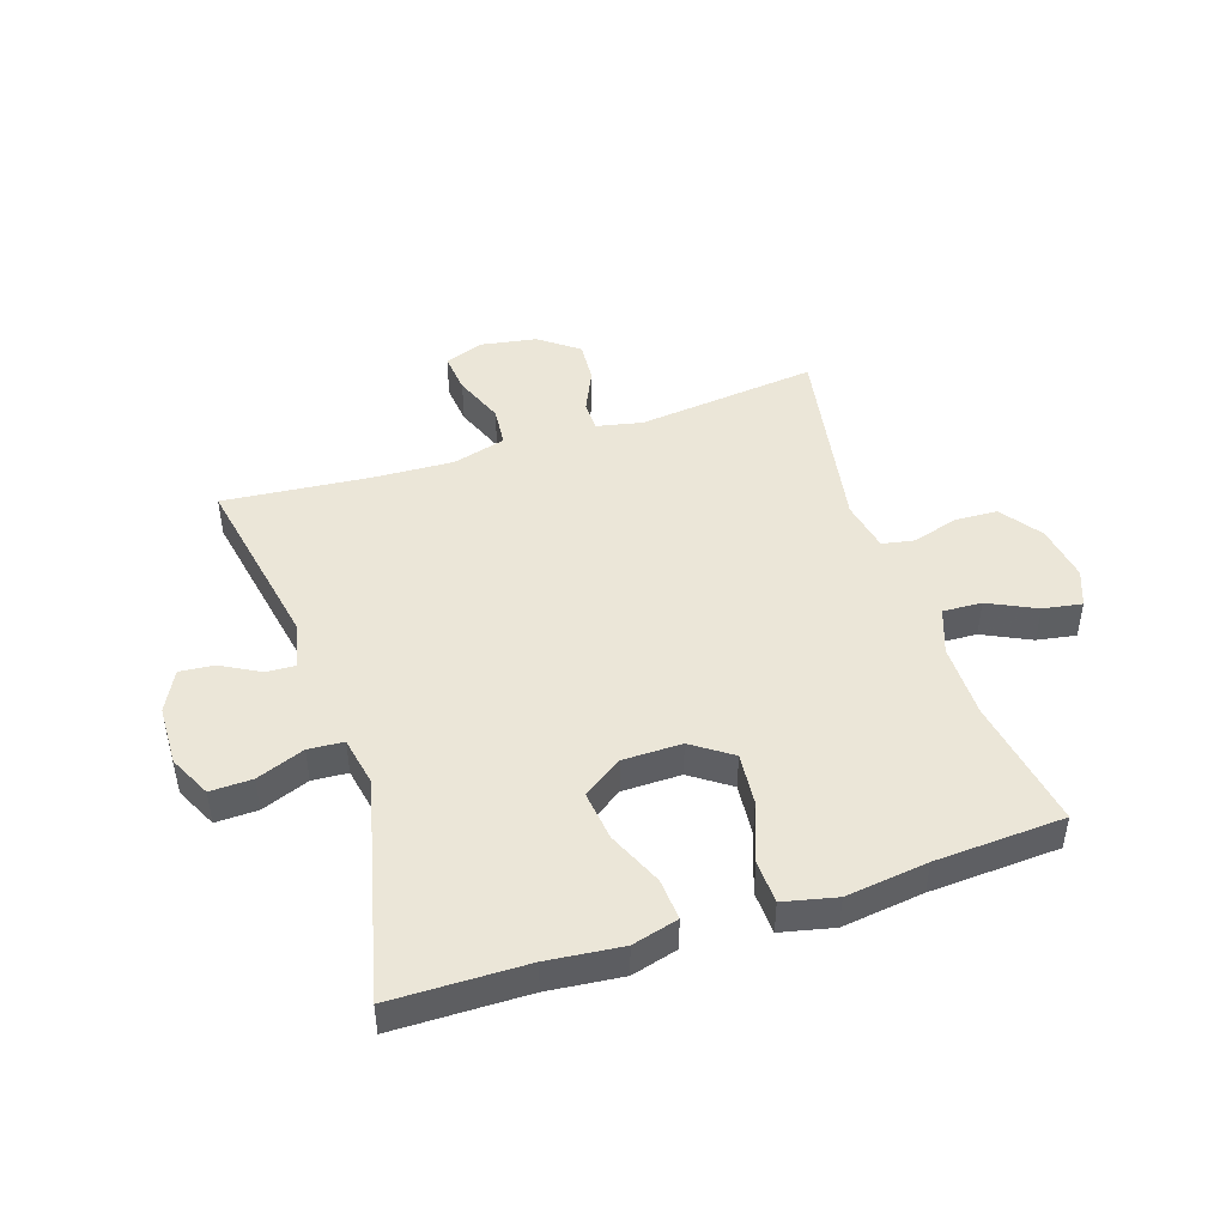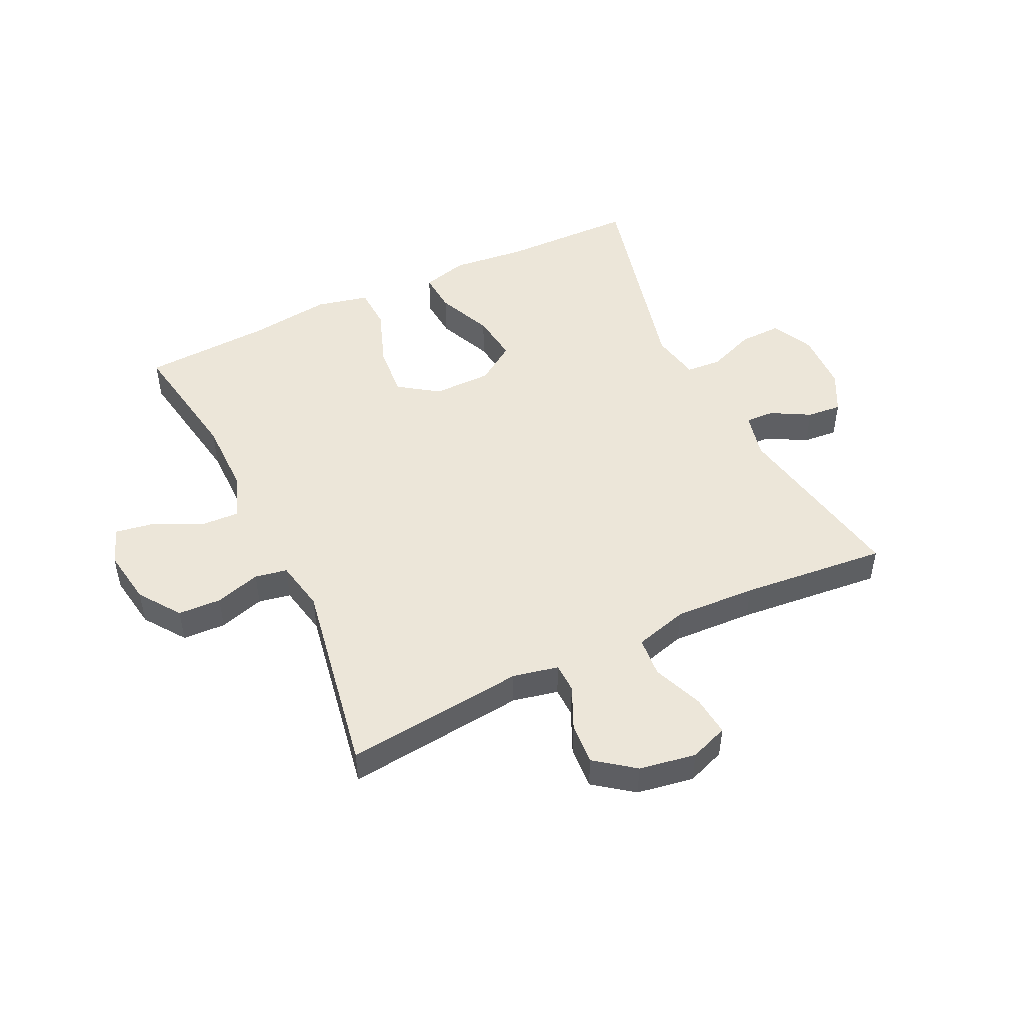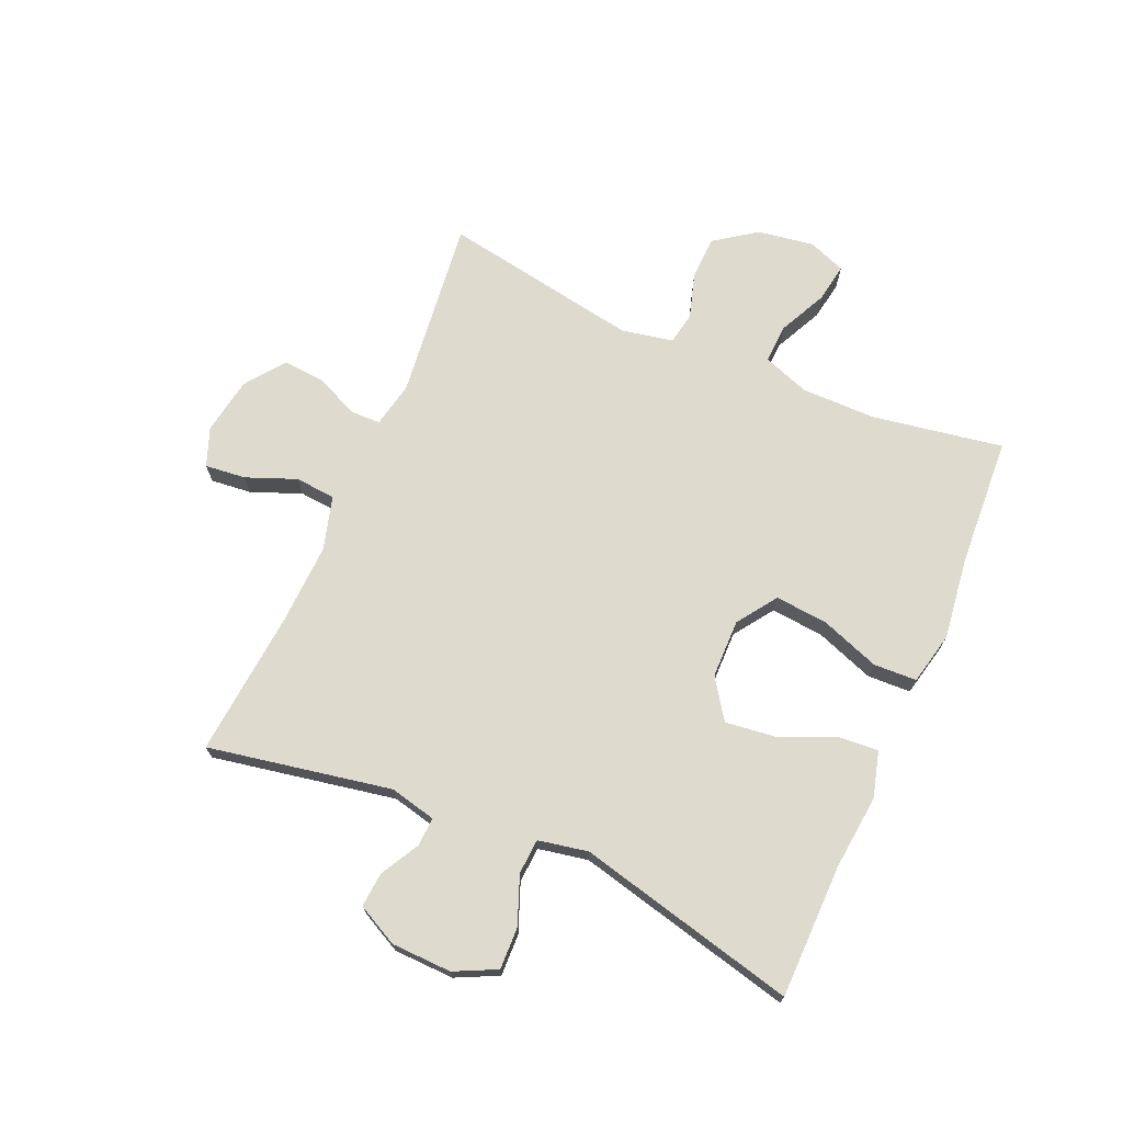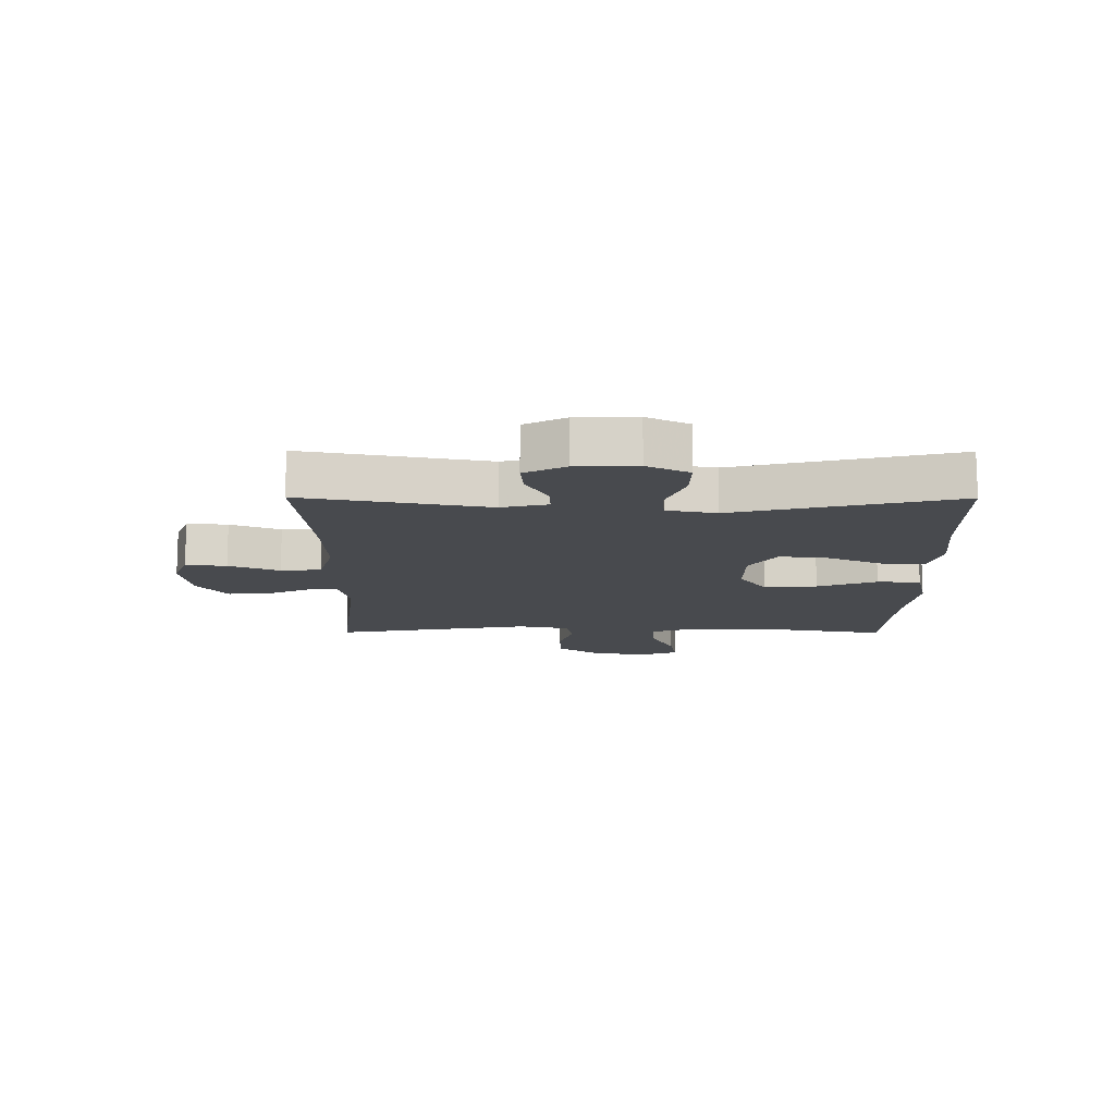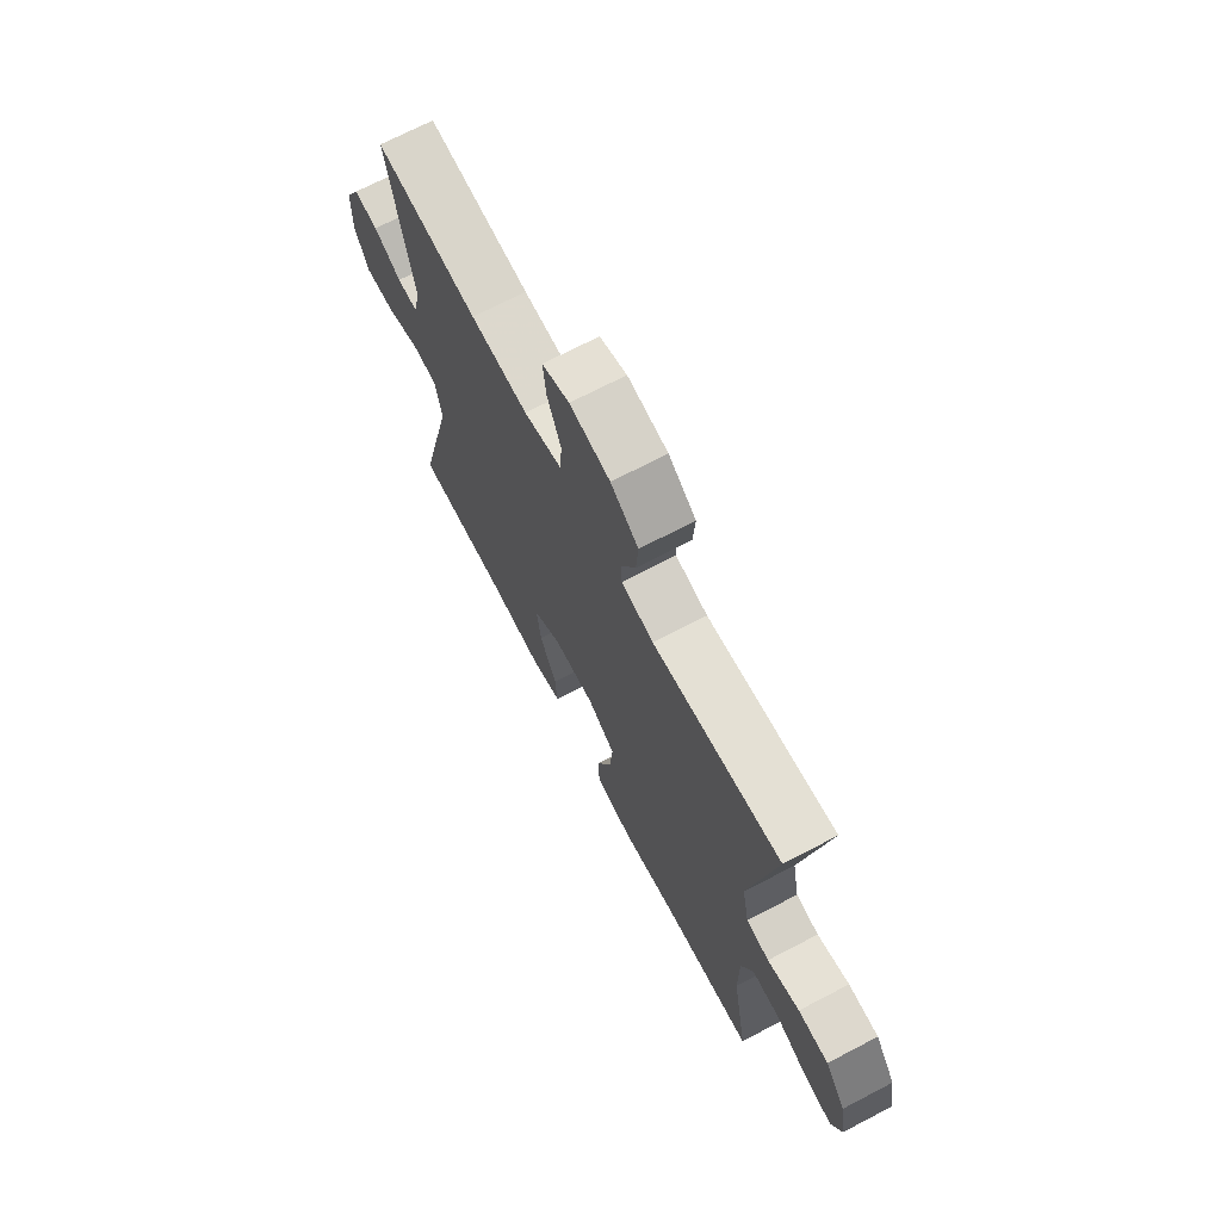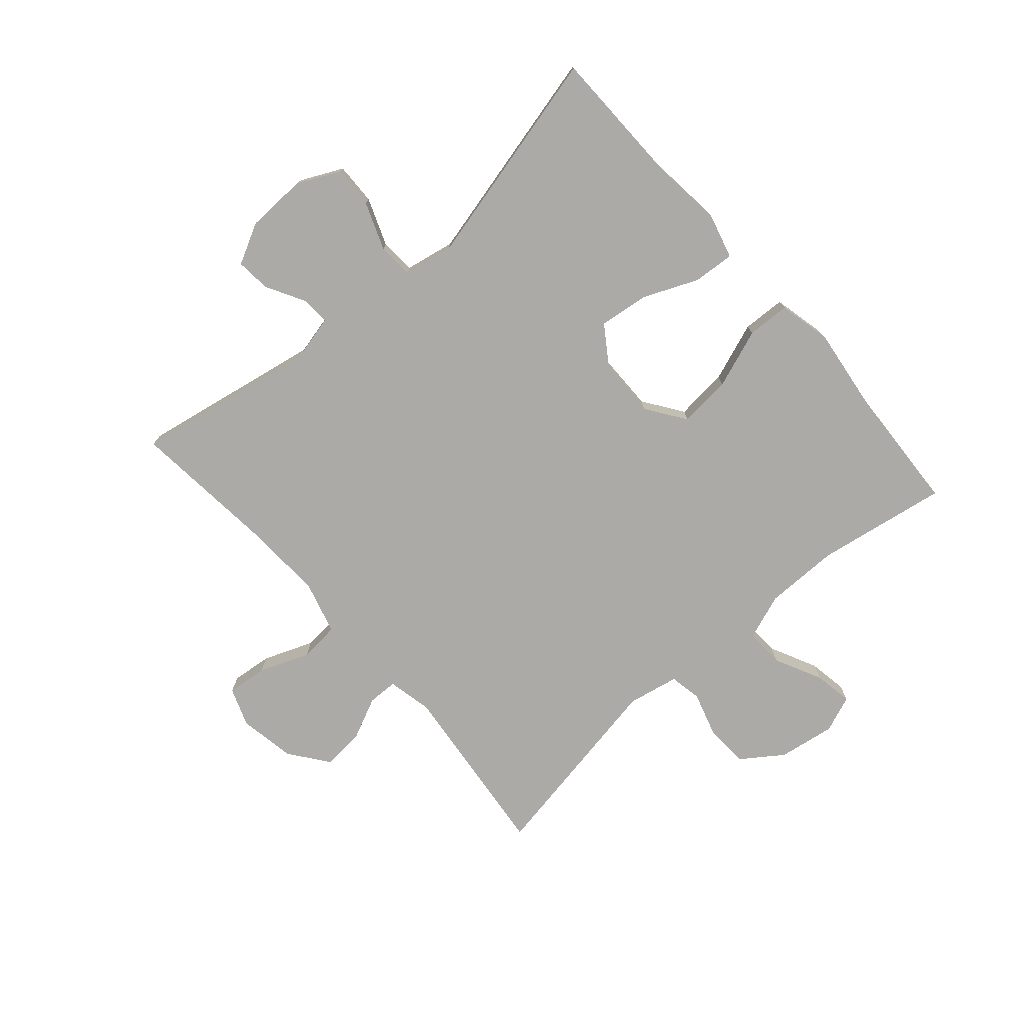
<metadata>
{"format":"obj","ext":"obj","renderer":"f3d","projection":"perspective","resolution":1024,"background":"white","views":[{"elev":46.4,"azim":161.8,"up":"+Y"},{"elev":48.6,"azim":-25.6,"up":"+Y"},{"elev":71.3,"azim":113.4,"up":"+Y"},{"elev":-13.2,"azim":89.7,"up":"+Y"},{"elev":70.4,"azim":-117.6,"up":"+Z"},{"elev":-75.8,"azim":131.3,"up":"+Y"}]}
</metadata>
<code>
v -0.5 0.07 -0.5
v -0.463 0.07 -0.281
v -0.463 0.07 -0.156
v -0.491 0.07 -0.079
v -0.556 0.07 -0.082
v -0.636 0.07 -0.121
v -0.701 0.07 -0.132
v -0.725 0.07 -0.07
v -0.71 0.07 0.025
v -0.661 0.07 0.094
v -0.589 0.07 0.097
v -0.513 0.07 0.074
v -0.459 0.07 0.084
v -0.442 0.07 0.17
v -0.5 0.07 0.5
v -0.198 0.07 0.466
v -0.122 0.07 0.482
v -0.121 0.07 0.532
v -0.154 0.07 0.604
v -0.159 0.07 0.674
v -0.094 0.07 0.723
v 0.001 0.07 0.739
v 0.065 0.07 0.715
v 0.058 0.07 0.647
v 0.025 0.07 0.563
v 0.031 0.07 0.496
v 0.12 0.07 0.471
v 0.256 0.07 0.477
v 0.5 0.07 0.5
v 0.443 0.07 0.194
v 0.461 0.07 0.117
v 0.509 0.07 0.119
v 0.574 0.07 0.155
v 0.632 0.07 0.16
v 0.667 0.07 0.092
v 0.67 0.07 -0.009
v 0.636 0.07 -0.079
v 0.566 0.07 -0.077
v 0.486 0.07 -0.046
v 0.427 0.07 -0.05
v 0.411 0.07 -0.133
v 0.5 0.07 -0.5
v 0.276 0.07 -0.503
v 0.152 0.07 -0.516
v 0.075 0.07 -0.495
v 0.08 0.07 -0.426
v 0.12 0.07 -0.334
v 0.13 0.07 -0.251
v 0.064 0.07 -0.206
v -0.034 0.07 -0.205
v -0.1 0.07 -0.251
v -0.092 0.07 -0.339
v -0.056 0.07 -0.438
v -0.059 0.07 -0.51
v -0.147 0.07 -0.53
v -0.284 0.07 -0.512
v -0.5 0 -0.5
v -0.463 0 -0.281
v -0.463 0 -0.156
v -0.491 0 -0.079
v -0.556 0 -0.082
v -0.636 0 -0.121
v -0.701 0 -0.132
v -0.725 0 -0.07
v -0.71 0 0.025
v -0.661 0 0.094
v -0.589 0 0.097
v -0.513 0 0.074
v -0.459 0 0.084
v -0.442 0 0.17
v -0.5 0 0.5
v -0.198 0 0.466
v -0.122 0 0.482
v -0.121 0 0.532
v -0.154 0 0.604
v -0.159 0 0.674
v -0.094 0 0.723
v 0.001 0 0.739
v 0.065 0 0.715
v 0.058 0 0.647
v 0.025 0 0.563
v 0.031 0 0.496
v 0.12 0 0.471
v 0.256 0 0.477
v 0.5 0 0.5
v 0.443 0 0.194
v 0.461 0 0.117
v 0.509 0 0.119
v 0.574 0 0.155
v 0.632 0 0.16
v 0.667 0 0.092
v 0.67 0 -0.009
v 0.636 0 -0.079
v 0.566 0 -0.077
v 0.486 0 -0.046
v 0.427 0 -0.05
v 0.411 0 -0.133
v 0.5 0 -0.5
v 0.276 0 -0.503
v 0.152 0 -0.516
v 0.075 0 -0.495
v 0.08 0 -0.426
v 0.12 0 -0.334
v 0.13 0 -0.251
v 0.064 0 -0.206
v -0.034 0 -0.205
v -0.1 0 -0.251
v -0.092 0 -0.339
v -0.056 0 -0.438
v -0.059 0 -0.51
v -0.147 0 -0.53
v -0.284 0 -0.512
f 53 54 55 56
f 52 53 56 1
f 51 52 1 2
f 50 51 2 3
f 49 50 3 4
f 44 45 46 47
f 43 44 47 48
f 41 42 43 48
f 40 41 48 49
f 36 37 38 39
f 36 39 40
f 35 36 40
f 32 33 34 35
f 31 32 35 40
f 30 31 40 49
f 28 29 30 49
f 22 23 24 25
f 22 25 26
f 21 22 26
f 18 19 20 21
f 17 18 21 26
f 16 17 26 27
f 14 15 16
f 13 14 16 27
f 9 10 11 12
f 9 12 13
f 8 9 13
f 5 6 7 8
f 4 5 8 13
f 27 28 49
f 4 13 27 49
f 112 111 110 109
f 57 112 109 108
f 58 57 108 107
f 59 58 107 106
f 60 59 106 105
f 103 102 101 100
f 104 103 100 99
f 104 99 98 97
f 105 104 97 96
f 95 94 93 92
f 96 95 92
f 96 92 91
f 91 90 89 88
f 96 91 88 87
f 105 96 87 86
f 105 86 85 84
f 81 80 79 78
f 82 81 78
f 82 78 77
f 77 76 75 74
f 82 77 74 73
f 83 82 73 72
f 72 71 70
f 83 72 70 69
f 68 67 66 65
f 69 68 65
f 69 65 64
f 64 63 62 61
f 69 64 61 60
f 105 84 83
f 105 83 69 60
f 1 57 58 2
f 2 58 59 3
f 3 59 60 4
f 4 60 61 5
f 5 61 62 6
f 6 62 63 7
f 7 63 64 8
f 8 64 65 9
f 9 65 66 10
f 10 66 67 11
f 11 67 68 12
f 12 68 69 13
f 13 69 70 14
f 14 70 71 15
f 15 71 72 16
f 16 72 73 17
f 17 73 74 18
f 18 74 75 19
f 19 75 76 20
f 20 76 77 21
f 21 77 78 22
f 22 78 79 23
f 23 79 80 24
f 24 80 81 25
f 25 81 82 26
f 26 82 83 27
f 27 83 84 28
f 28 84 85 29
f 29 85 86 30
f 30 86 87 31
f 31 87 88 32
f 32 88 89 33
f 33 89 90 34
f 34 90 91 35
f 35 91 92 36
f 36 92 93 37
f 37 93 94 38
f 38 94 95 39
f 39 95 96 40
f 40 96 97 41
f 41 97 98 42
f 42 98 99 43
f 43 99 100 44
f 44 100 101 45
f 45 101 102 46
f 46 102 103 47
f 47 103 104 48
f 48 104 105 49
f 49 105 106 50
f 50 106 107 51
f 51 107 108 52
f 52 108 109 53
f 53 109 110 54
f 54 110 111 55
f 55 111 112 56
f 56 112 57 1

</code>
